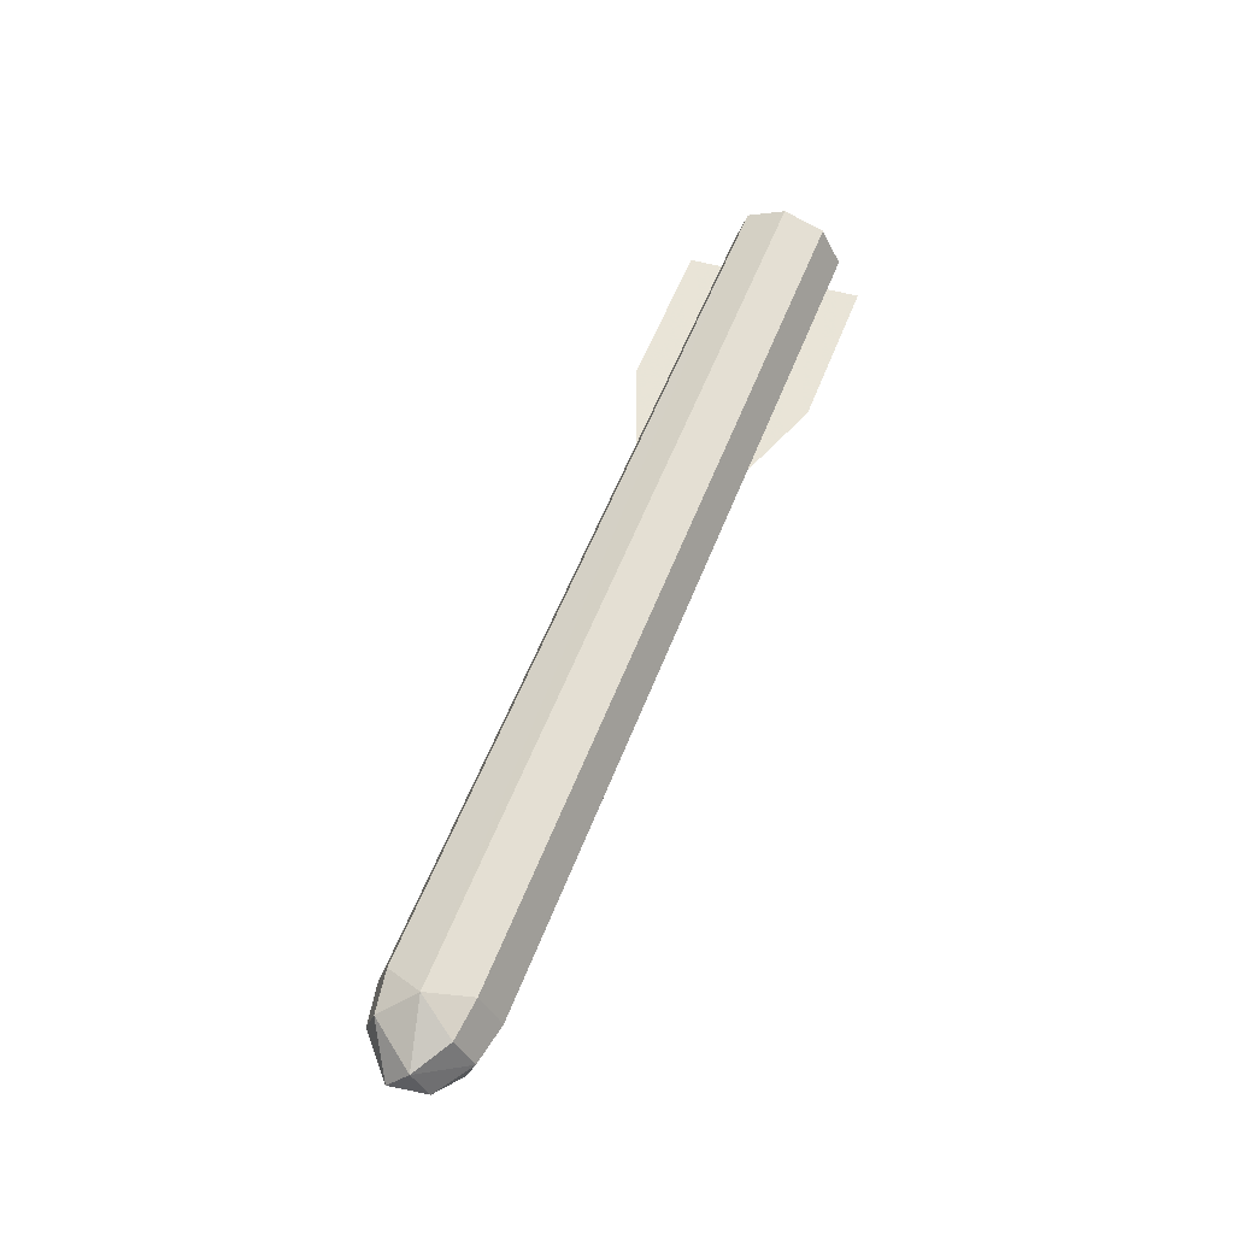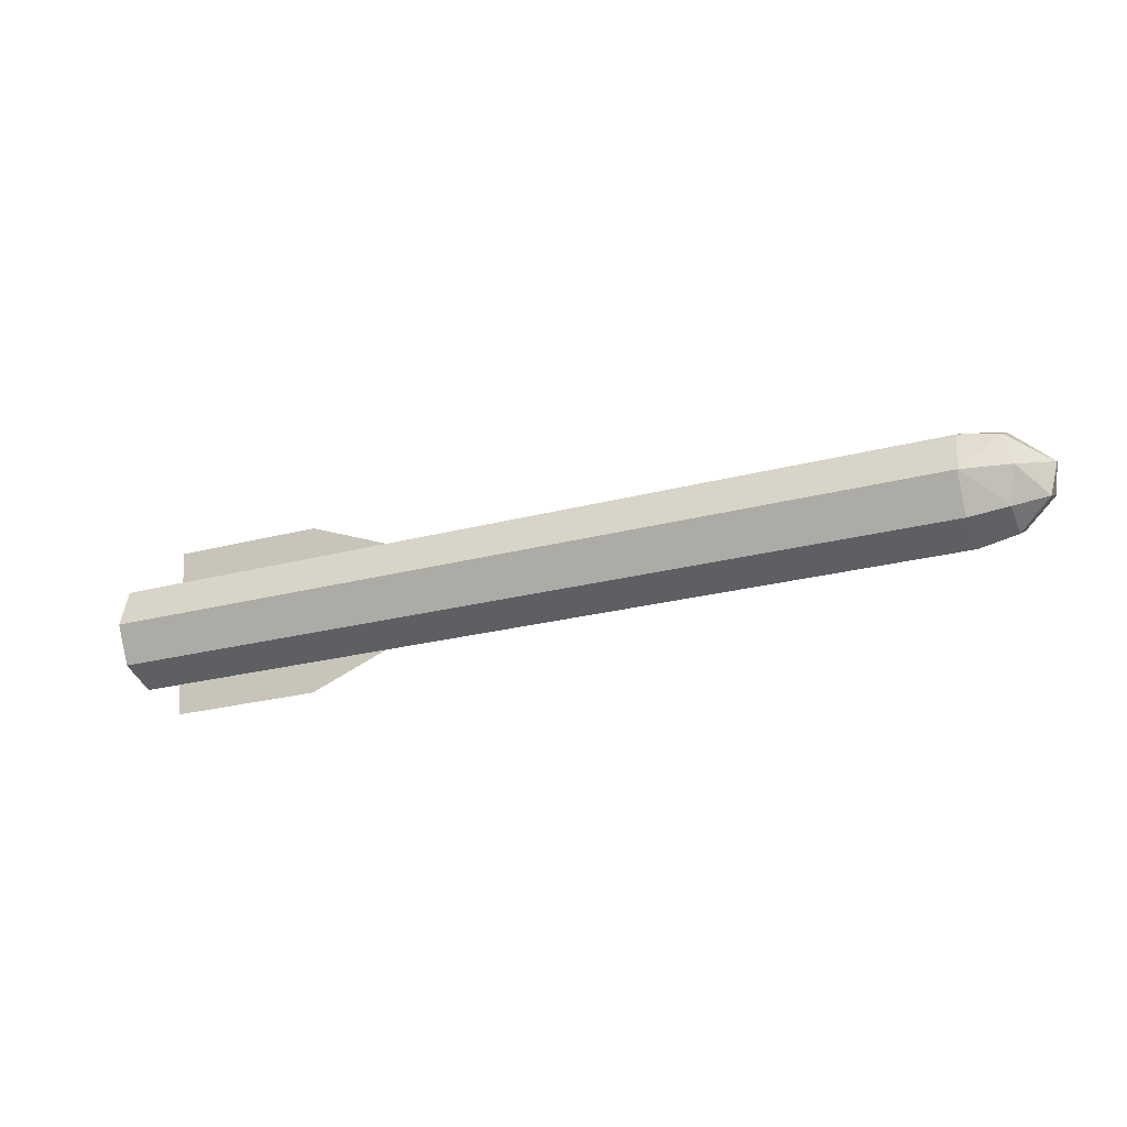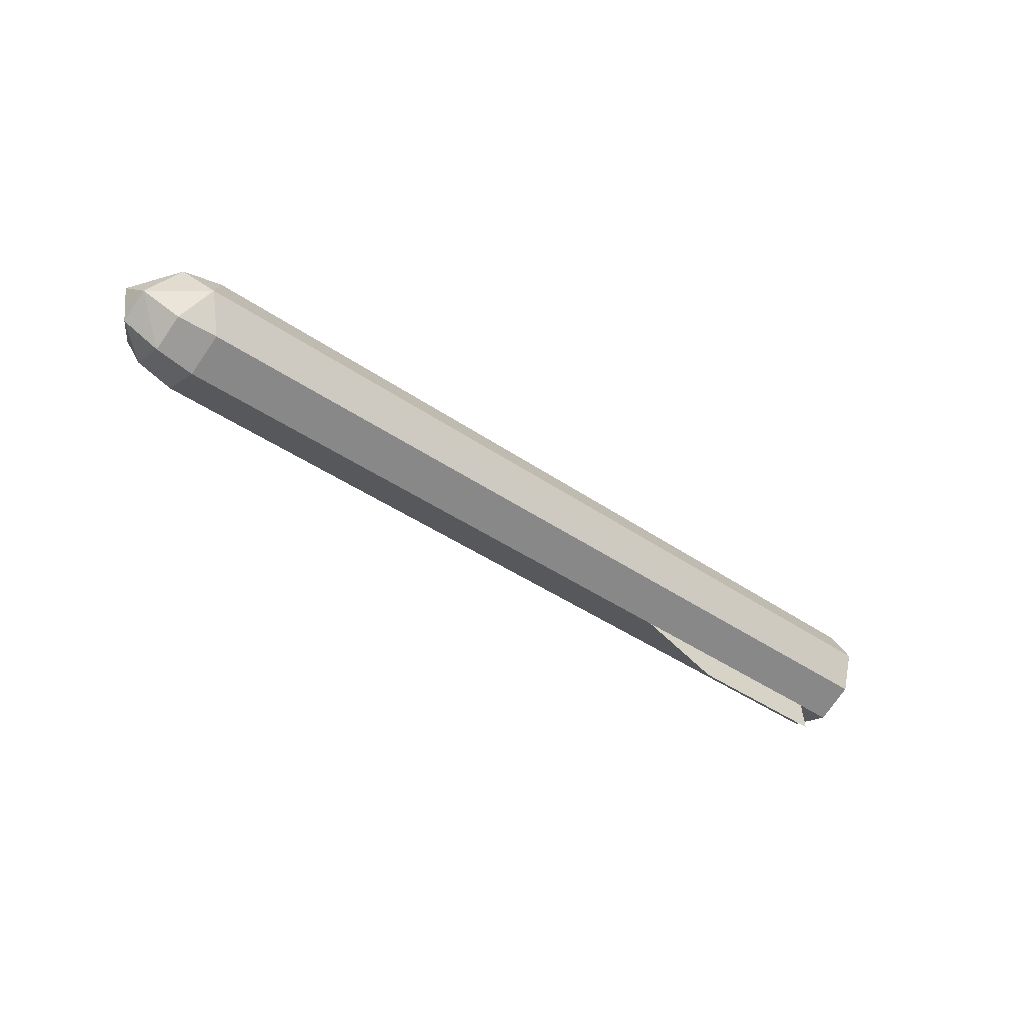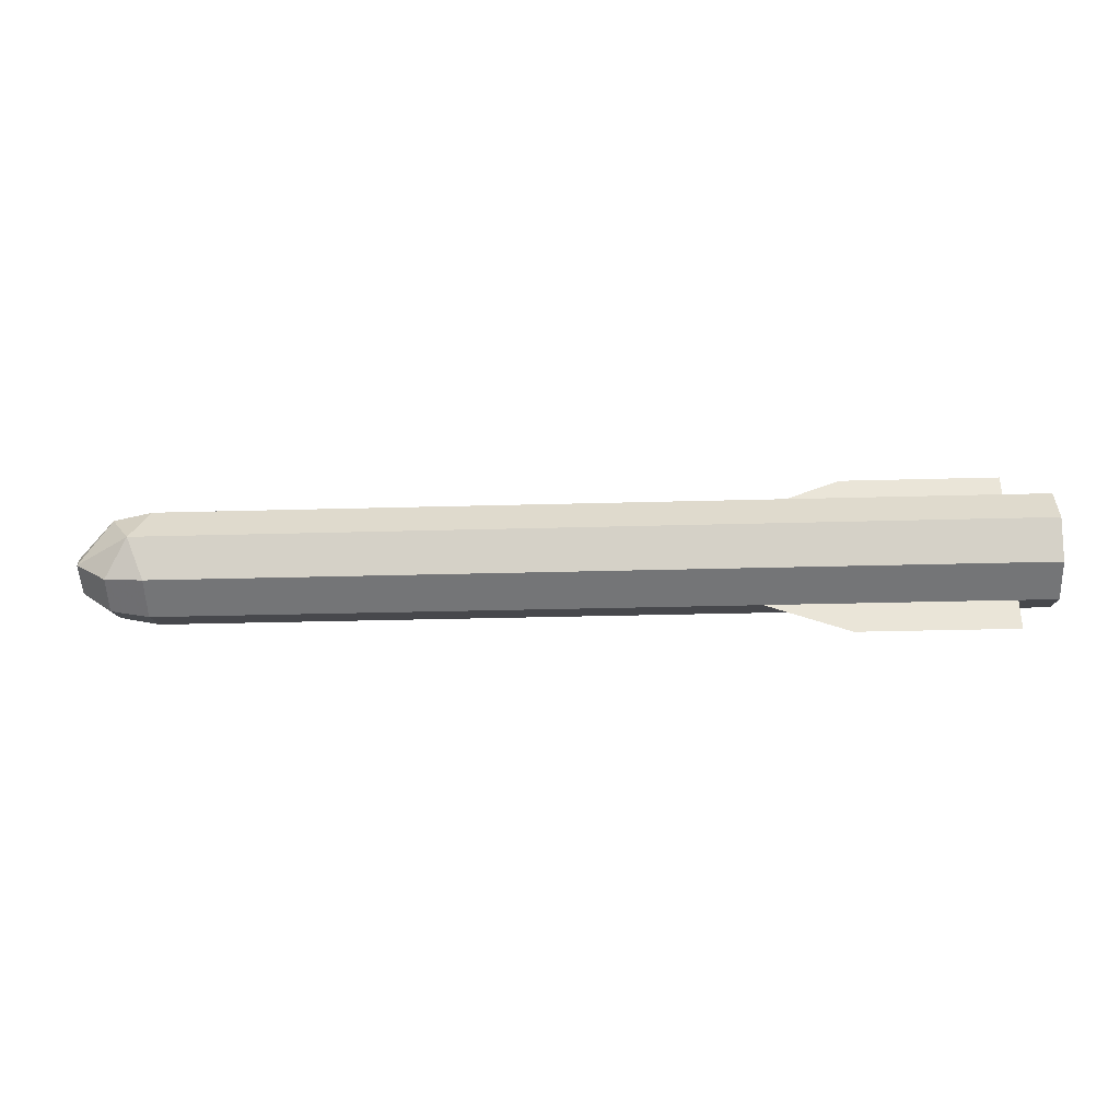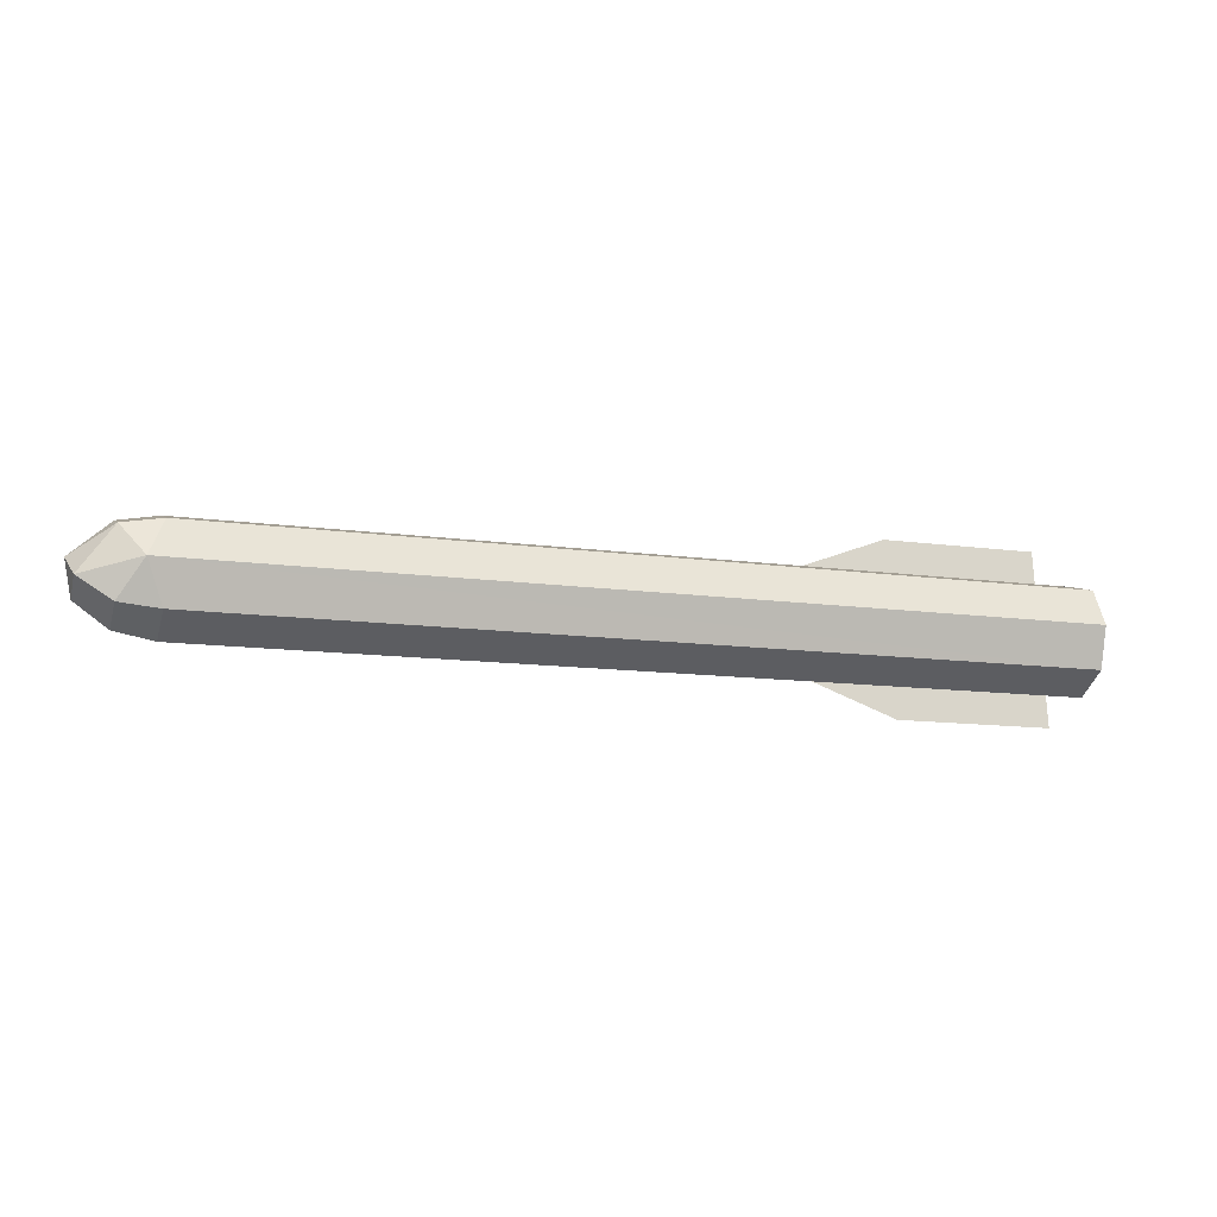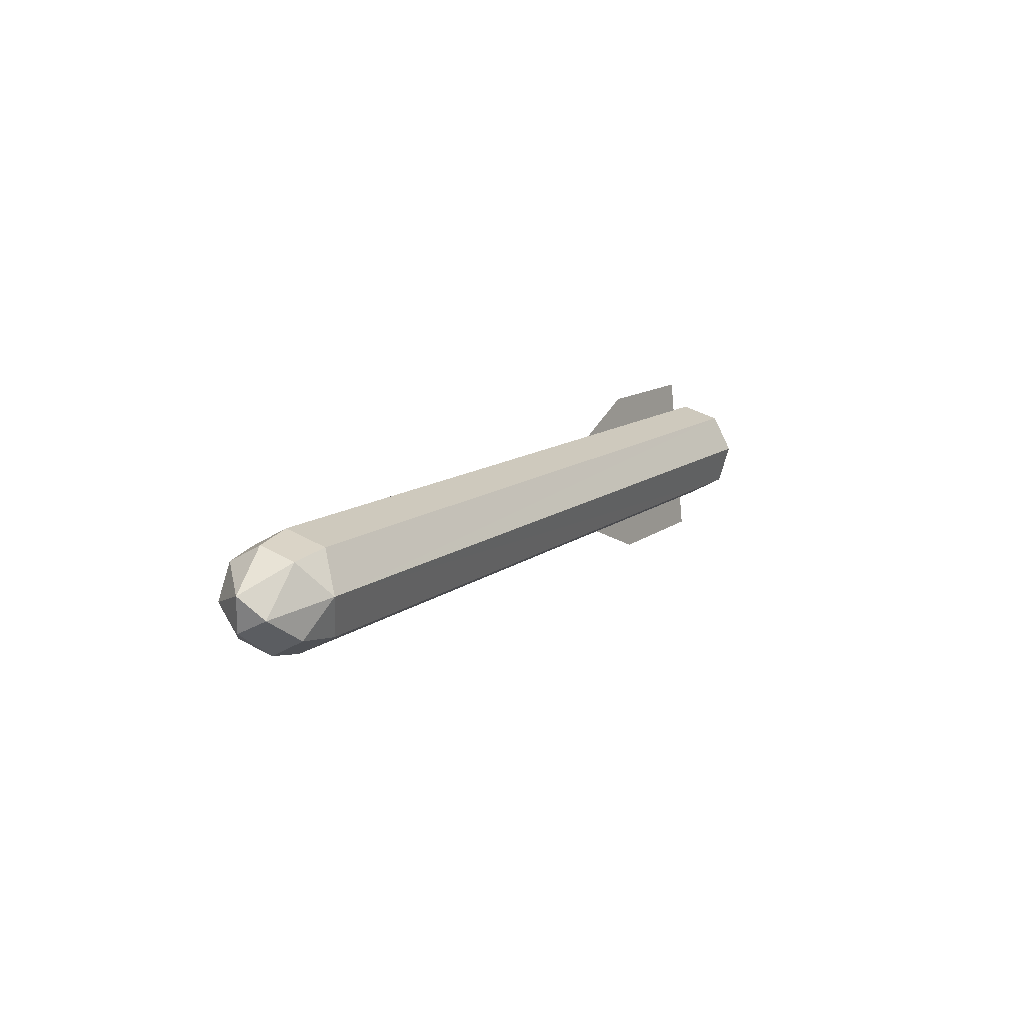
<metadata>
{"format":"obj","ext":"obj","renderer":"f3d","projection":"perspective","resolution":1024,"background":"white","views":[{"elev":57.3,"azim":-68.8,"up":"+Z"},{"elev":-25.1,"azim":-156.6,"up":"+Y"},{"elev":-41.1,"azim":-40.2,"up":"+Y"},{"elev":-28.5,"azim":2.5,"up":"+Y"},{"elev":-12.5,"azim":-18.0,"up":"+Y"},{"elev":11.3,"azim":-61.0,"up":"+Y"}]}
</metadata>
<code>
v 0.443 -0.005315 -0.05979
v 0.443 0.03783 -0.04667
v 0.4431 -0.0451 -0.03855
v 0.4433 -0.03698 0.04438
v 0.4432 -0.05821 0.004592
v 0.4433 0.006163 0.05749
v 0.4431 0.05906 -0.006886
v 0.4432 0.04595 0.03626
v 0.4024 0.09353 -0.0101
v 0.2357 0.09335 -0.009672
v 0.4025 0.04251 -0.005103
v 0.2357 0.09335 -0.009673
v 0.1019 0.0422 -0.004339
v -0.5487 -0.02432 -0.005775
v -0.5494 -0.0083 0.02672
v -0.5567 0.01274 0.0001461
v -0.5246 -0.005171 -0.04547
v -0.5151 0.03885 0.03374
v -0.5152 0.05021 -0.003625
v -0.4914 0.005174 0.05979
v -0.515 -0.03297 0.04077
v -0.5151 -0.05137 0.006316
v -0.5152 -0.04 -0.03105
v -0.5153 0.03182 -0.03808
v -0.4745 0.05811 -0.0045
v -0.4744 0.04499 0.03865
v -0.4743 -0.03794 0.04677
v -0.4743 -0.05918 0.006979
v -0.4745 -0.04606 -0.03617
v -0.4746 -0.006274 -0.05741
v -0.4746 0.03688 -0.04429
v 0.236 -0.09201 0.00847
v 0.4026 -0.04083 0.003053
v 0.4026 -0.09184 0.008046
v 0.236 -0.09201 0.008469
v 0.102 -0.04114 0.003818
f 1 2 3
f 4 5 6
f 5 3 6
f 3 2 6
f 2 7 6
f 7 8 6
f 9 10 11
f 10 13 11
f 9 11 12
f 11 13 12
f 14 15 16
f 14 16 17
f 18 19 16
f 20 18 15
f 18 16 15
f 20 15 21
f 21 15 22
f 15 14 22
f 22 14 23
f 23 14 17
f 17 16 24
f 19 24 16
f 25 19 26
f 19 18 26
f 26 18 20
f 27 20 21
f 28 27 22
f 27 21 22
f 28 22 29
f 22 23 29
f 29 23 30
f 23 17 30
f 31 30 24
f 30 17 24
f 25 31 19
f 31 24 19
f 25 26 7
f 26 8 7
f 26 20 8
f 20 6 8
f 27 4 20
f 4 6 20
f 28 5 27
f 5 4 27
f 29 3 28
f 3 5 28
f 30 1 29
f 1 3 29
f 30 31 1
f 31 2 1
f 31 25 2
f 25 7 2
f 32 34 33
f 36 32 33
f 33 34 35
f 36 33 35

</code>
